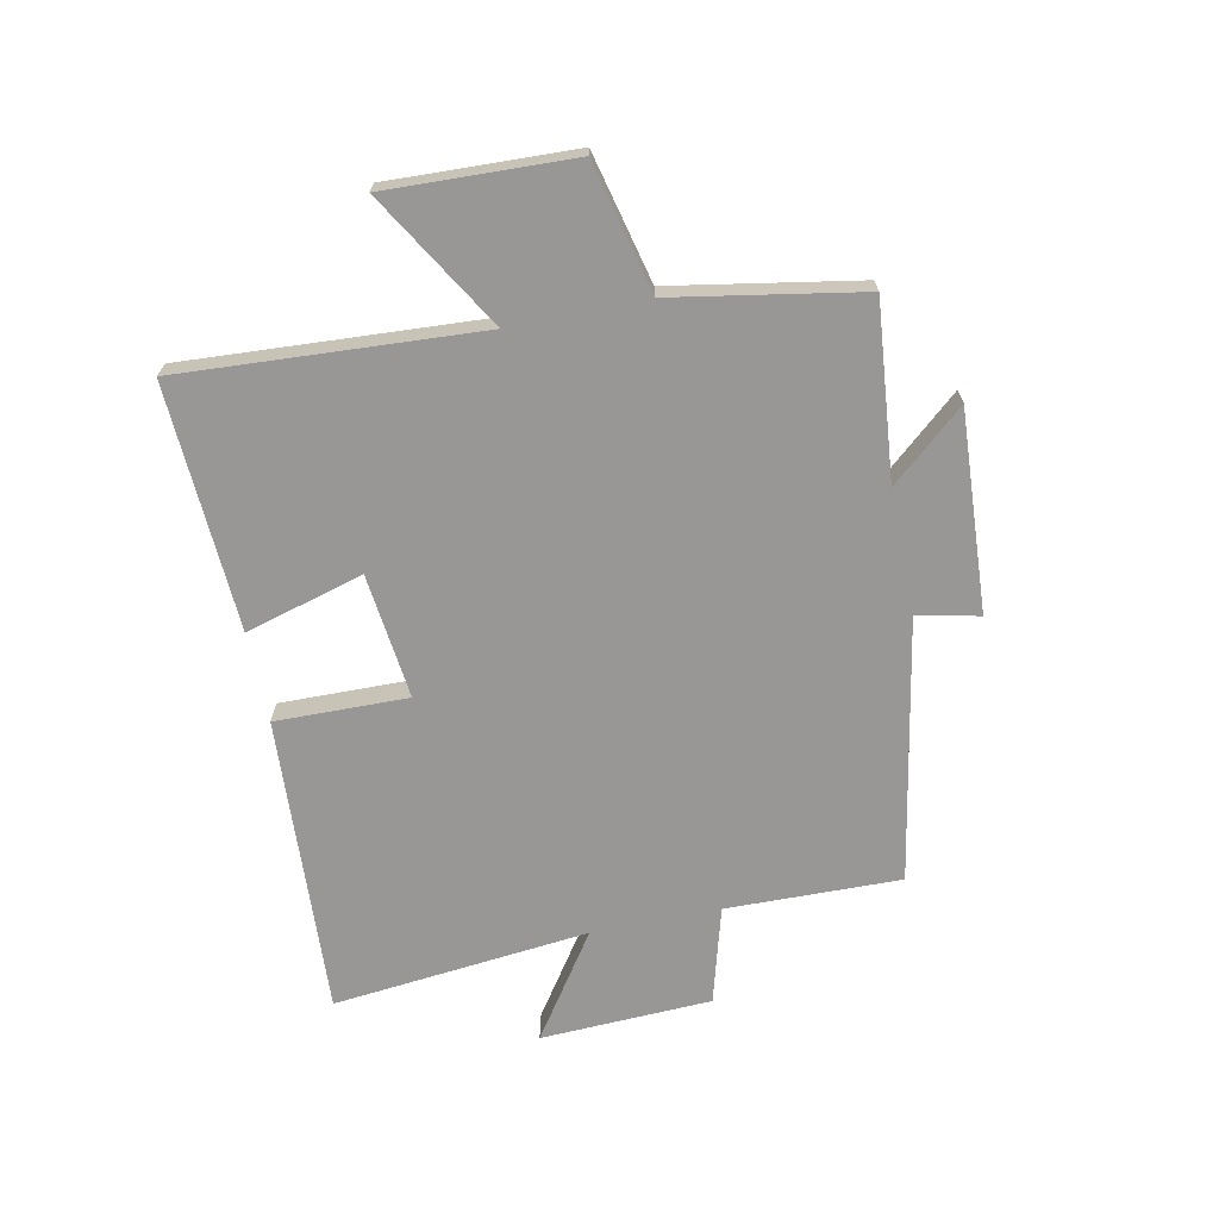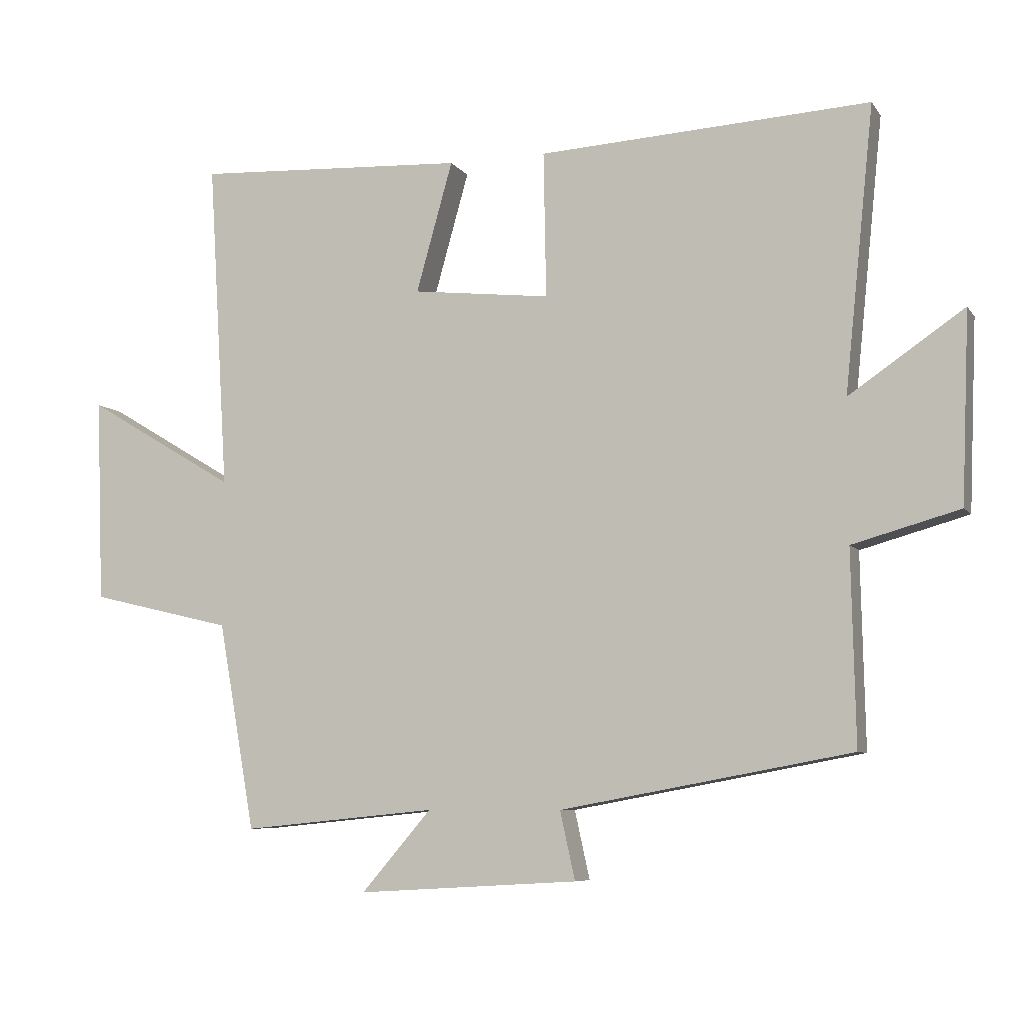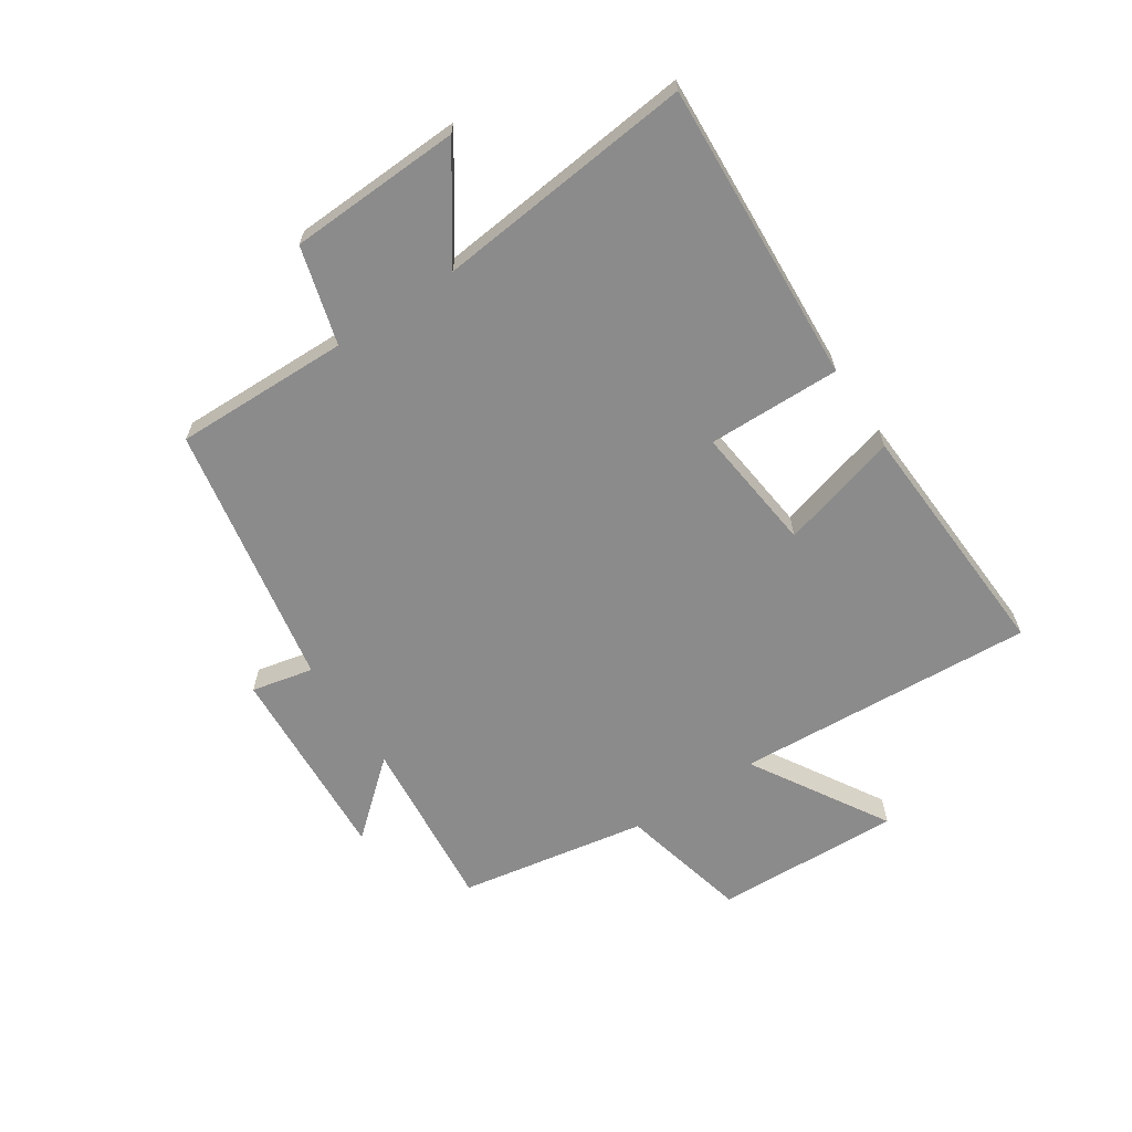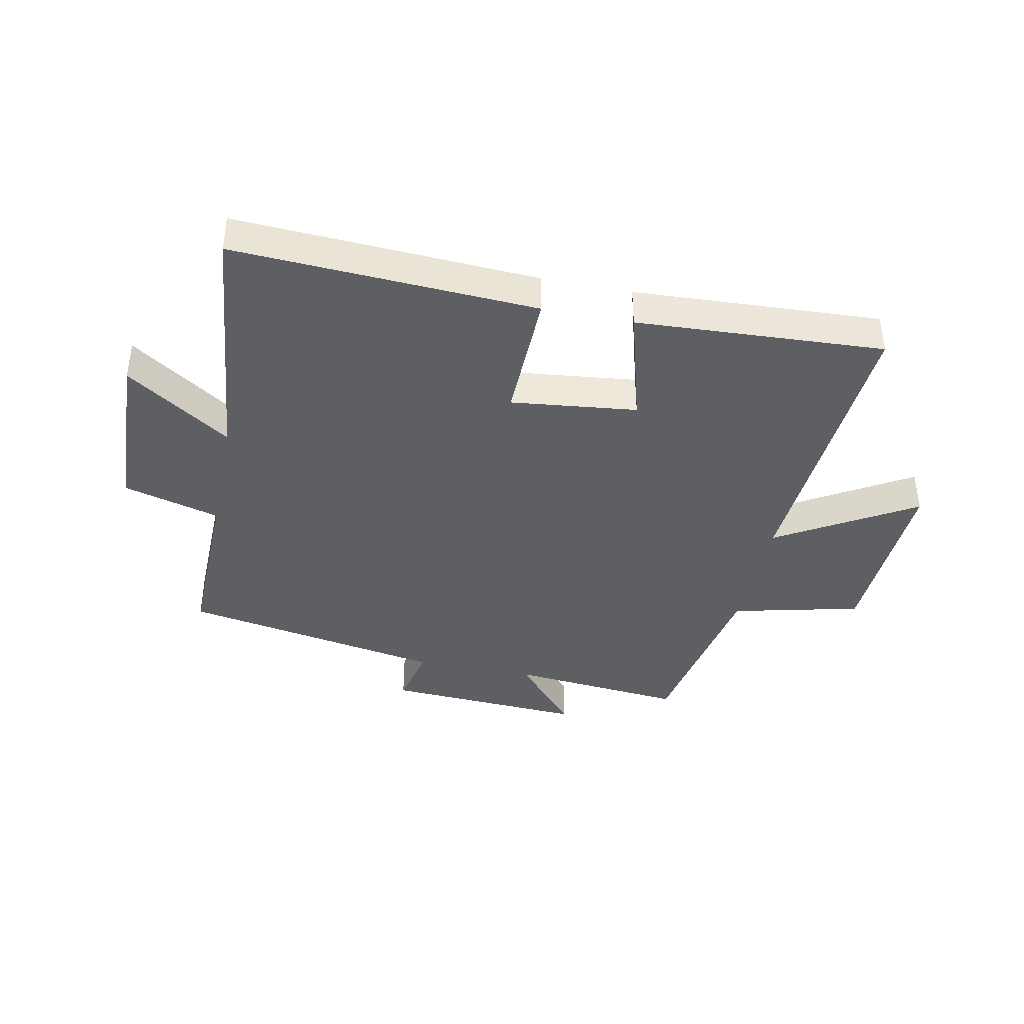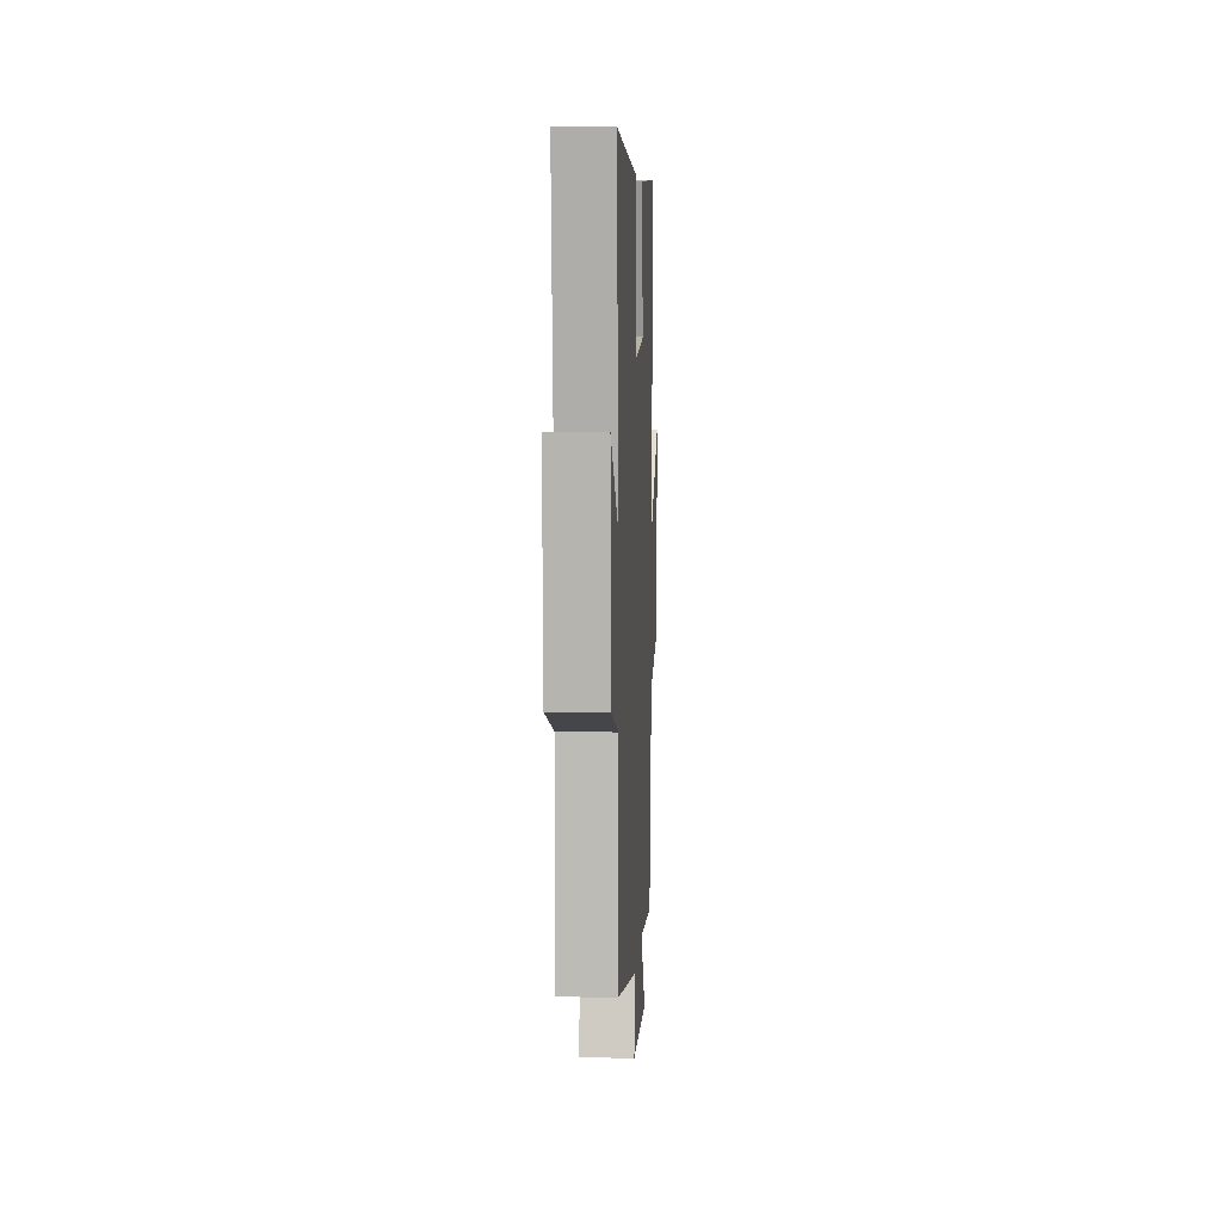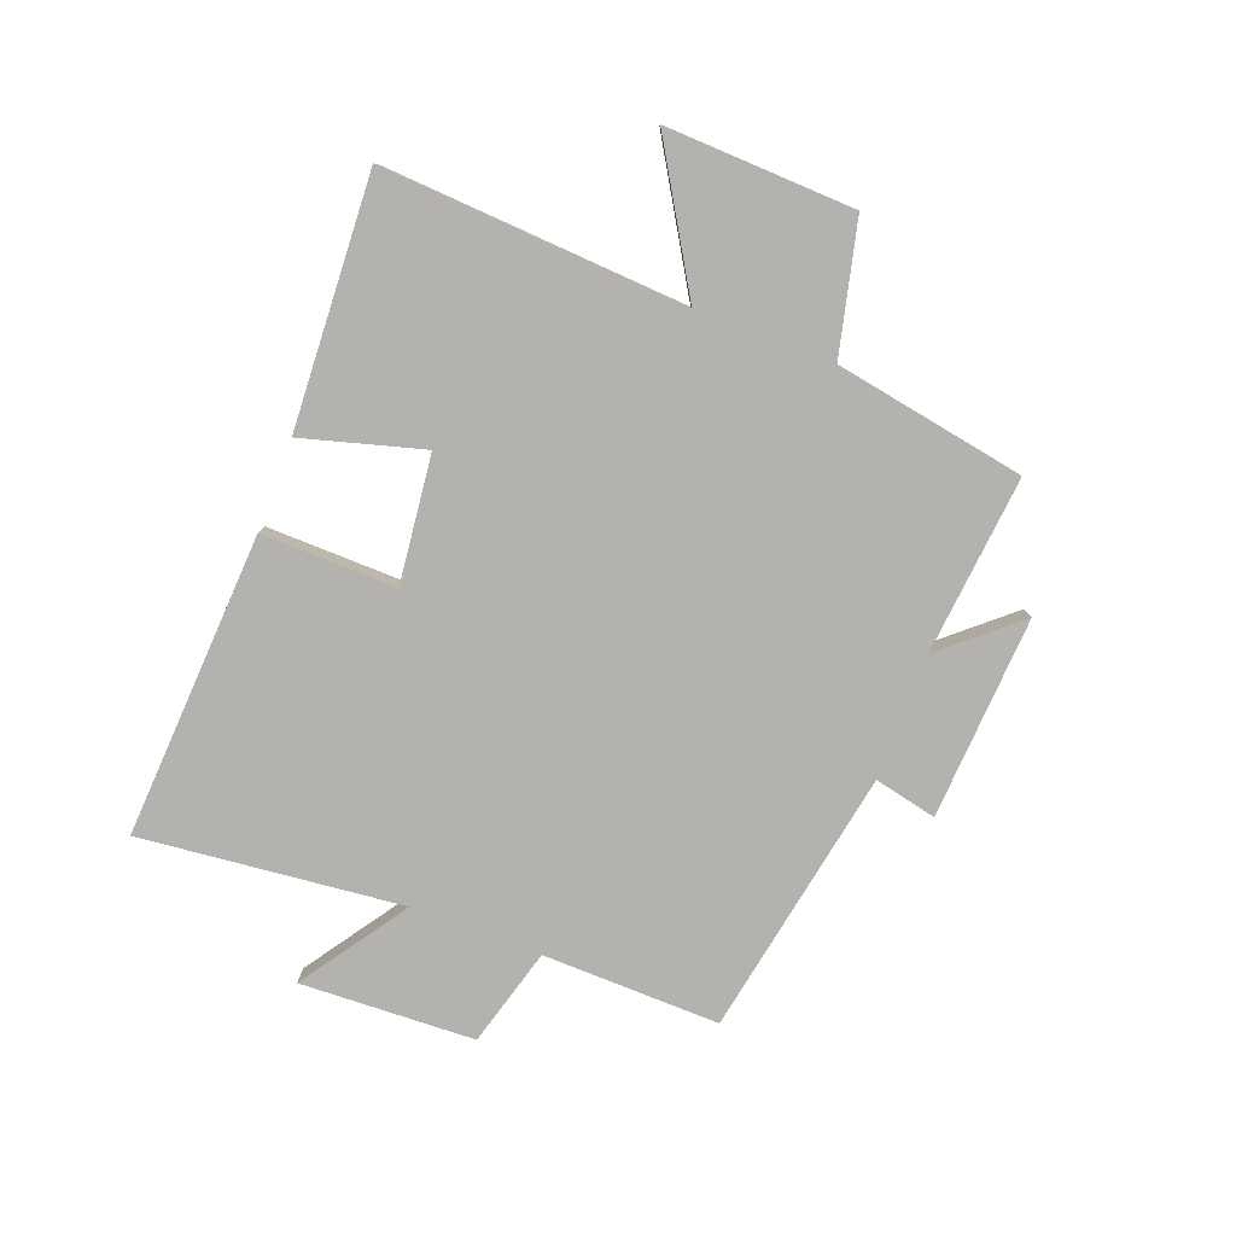
<metadata>
{"format":"obj","ext":"obj","renderer":"f3d","projection":"perspective","resolution":1024,"background":"white","views":[{"elev":-68.3,"azim":101.6,"up":"+Y"},{"elev":-7.3,"azim":-160.2,"up":"+Z"},{"elev":-64.0,"azim":-56.5,"up":"+Y"},{"elev":-39.6,"azim":-11.5,"up":"+Y"},{"elev":6.3,"azim":-87.1,"up":"+Z"},{"elev":-79.8,"azim":69.2,"up":"+Y"}]}
</metadata>
<code>
v -0.506 0.07 -0.418
v -0.5 0.07 -0.123
v -0.664 0.07 -0.077
v -0.676 0.07 0.213
v -0.5 0.07 0.093
v -0.545 0.07 0.528
v -0.037 0.07 0.5
v -0.041 0.07 0.276
v 0.171 0.07 0.3
v 0.115 0.07 0.5
v 0.531 0.07 0.522
v 0.5 0.07 0.016
v 0.73 0.07 0.154
v 0.718 0.07 -0.16
v 0.5 0.07 -0.212
v 0.444 0.07 -0.529
v 0.147 0.07 -0.5
v 0.254 0.07 -0.624
v -0.084 0.07 -0.604
v -0.061 0.07 -0.5
v -0.506 0 -0.418
v -0.5 0 -0.123
v -0.664 0 -0.077
v -0.676 0 0.213
v -0.5 0 0.093
v -0.545 0 0.528
v -0.037 0 0.5
v -0.041 0 0.276
v 0.171 0 0.3
v 0.115 0 0.5
v 0.531 0 0.522
v 0.5 0 0.016
v 0.73 0 0.154
v 0.718 0 -0.16
v 0.5 0 -0.212
v 0.444 0 -0.529
v 0.147 0 -0.5
v 0.254 0 -0.624
v -0.084 0 -0.604
v -0.061 0 -0.5
f 17 18 19 20
f 17 20 1 2
f 15 16 17 2
f 12 13 14 15
f 12 15 2 3
f 9 10 11 12
f 8 9 12 3
f 5 6 7 8
f 5 8 3
f 3 4 5
f 40 39 38 37
f 22 21 40 37
f 22 37 36 35
f 35 34 33 32
f 23 22 35 32
f 32 31 30 29
f 23 32 29 28
f 28 27 26 25
f 23 28 25
f 25 24 23
f 1 21 22 2
f 2 22 23 3
f 3 23 24 4
f 4 24 25 5
f 5 25 26 6
f 6 26 27 7
f 7 27 28 8
f 8 28 29 9
f 9 29 30 10
f 10 30 31 11
f 11 31 32 12
f 12 32 33 13
f 13 33 34 14
f 14 34 35 15
f 15 35 36 16
f 16 36 37 17
f 17 37 38 18
f 18 38 39 19
f 19 39 40 20
f 20 40 21 1

</code>
